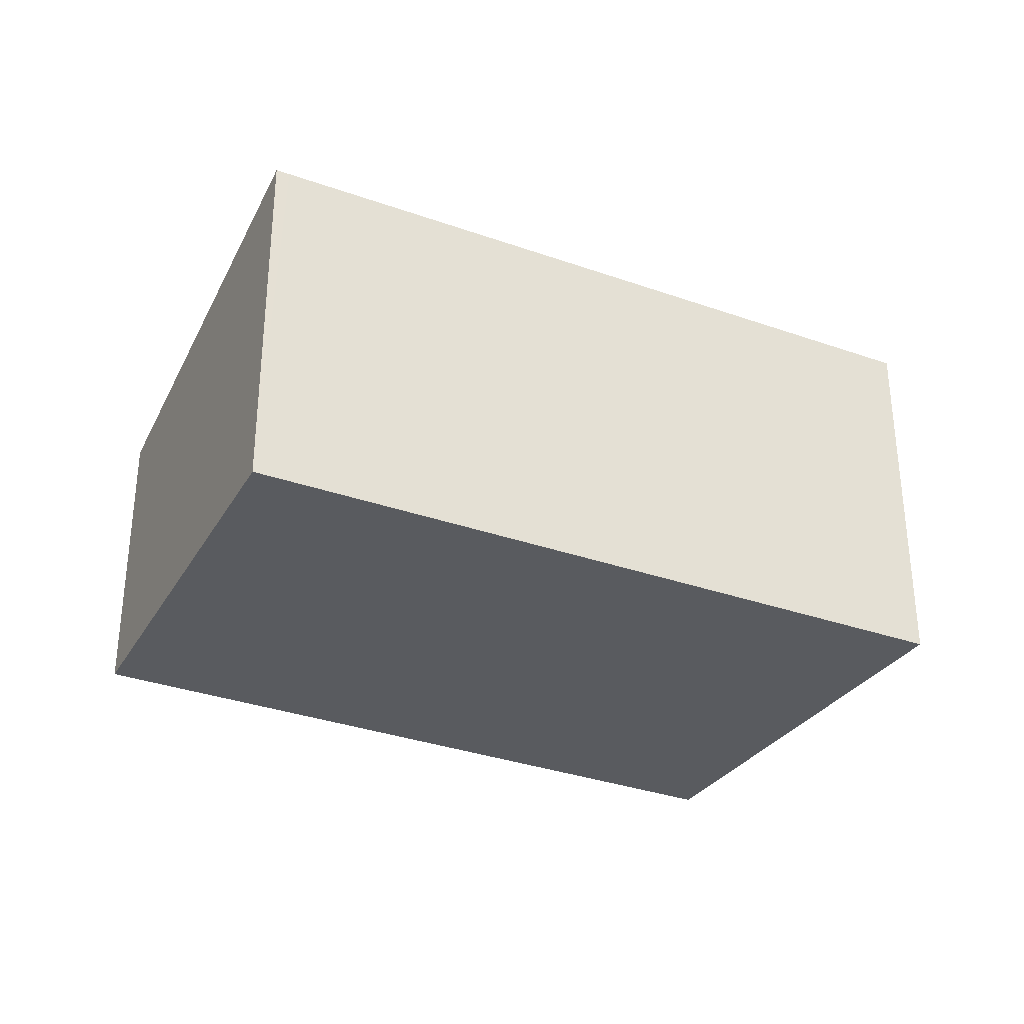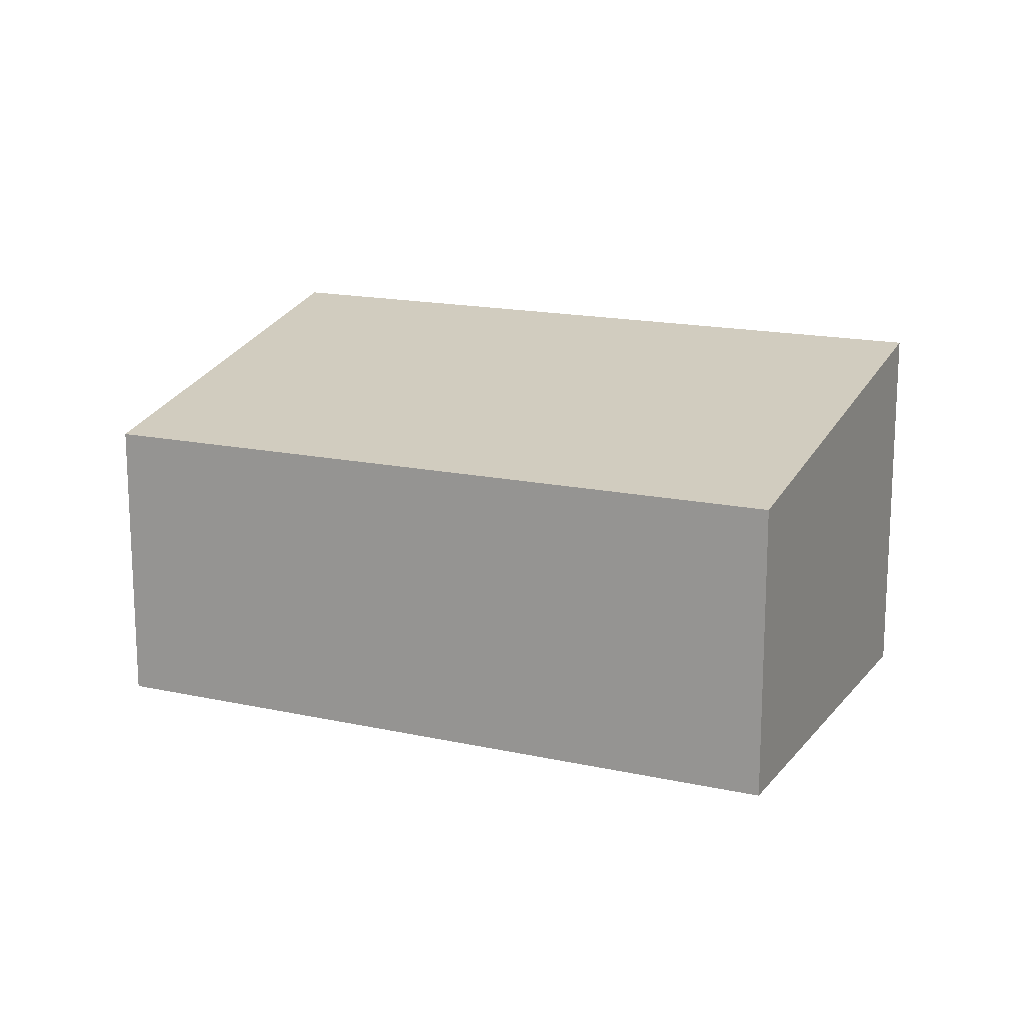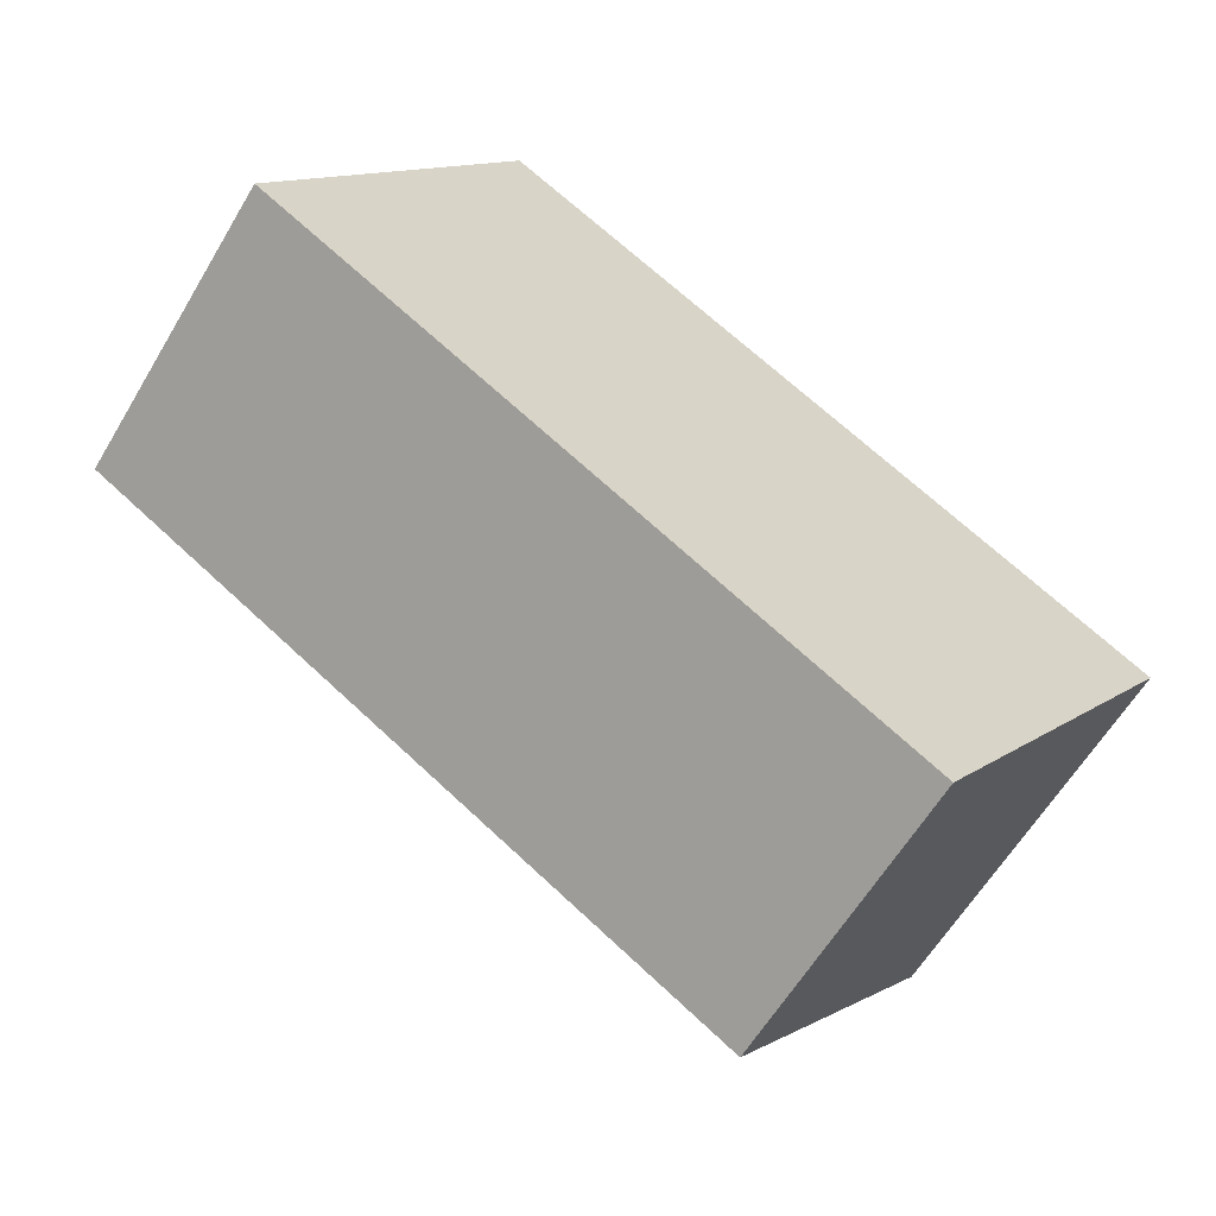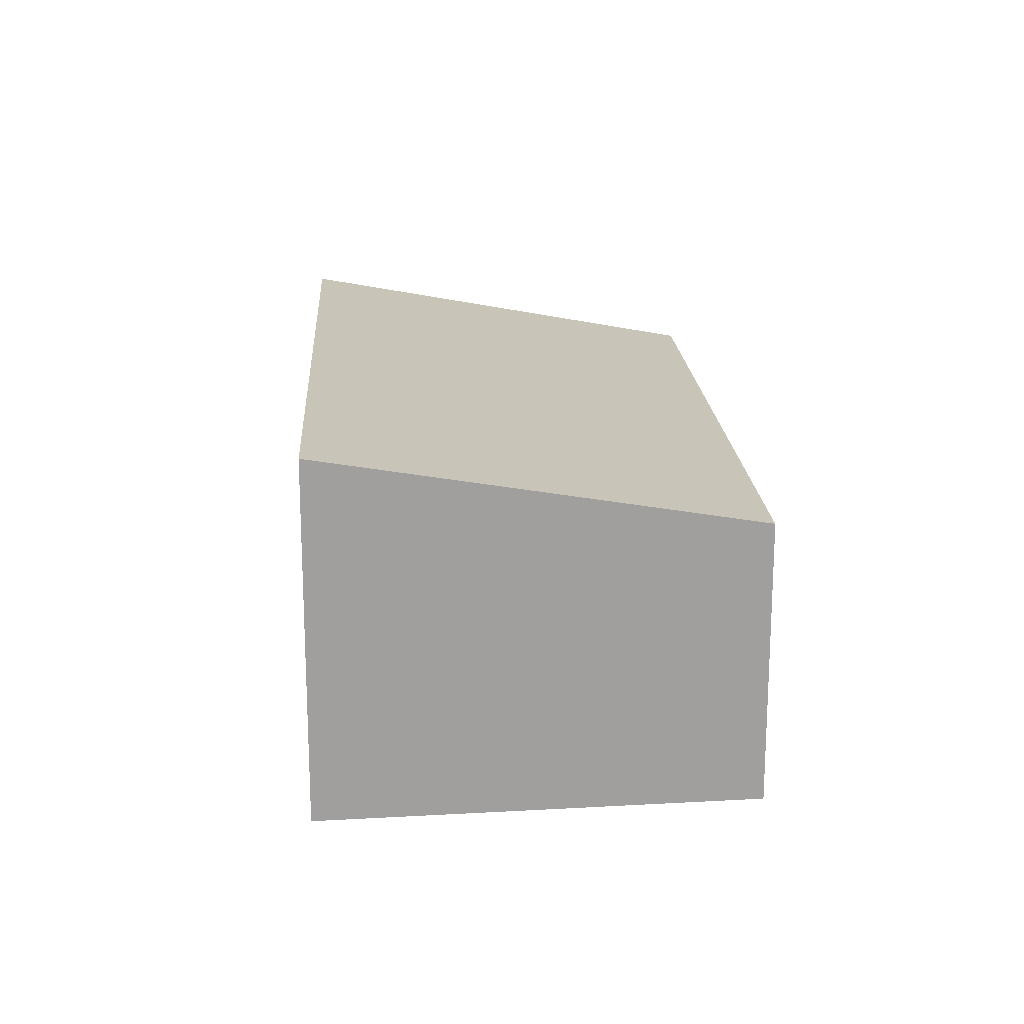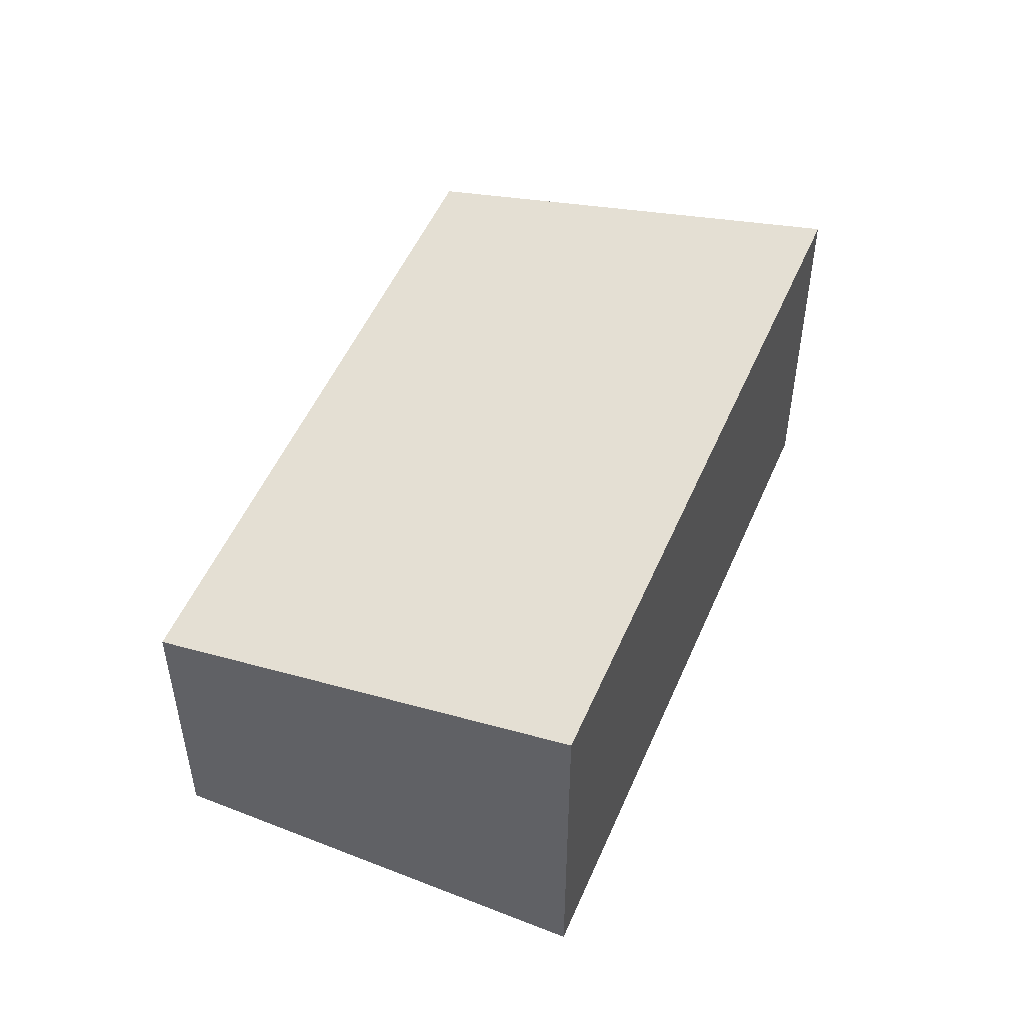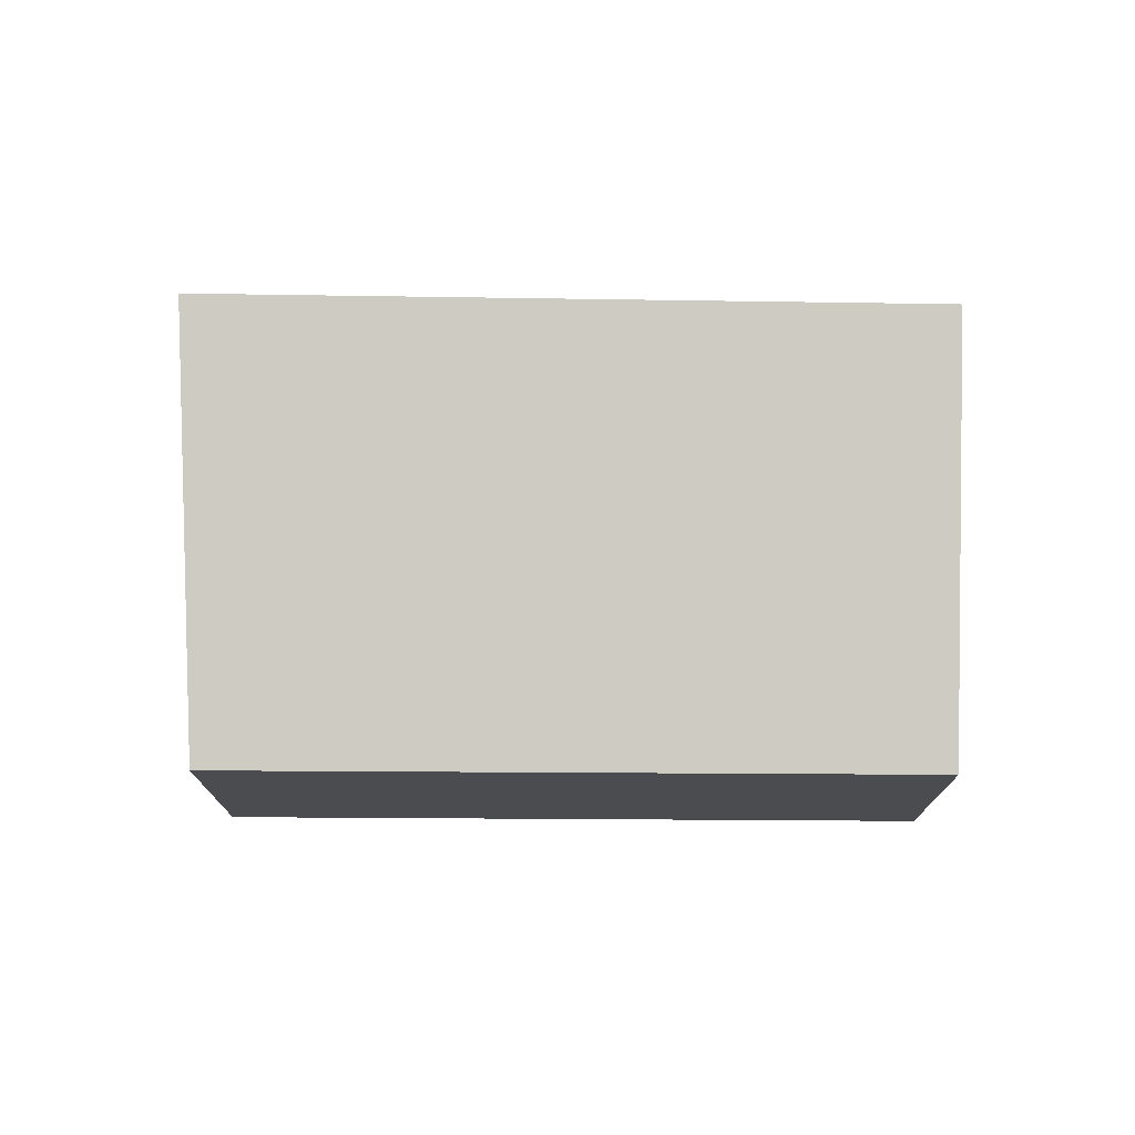
<metadata>
{"format":"obj","ext":"obj","renderer":"f3d","projection":"perspective","resolution":1024,"background":"white","views":[{"elev":-32.5,"azim":5.4,"up":"+Y"},{"elev":16.1,"azim":-123.4,"up":"+Y"},{"elev":-61.0,"azim":-30.7,"up":"+Z"},{"elev":19.0,"azim":118.3,"up":"+Y"},{"elev":50.7,"azim":-35.6,"up":"+Y"},{"elev":75.2,"azim":-147.6,"up":"+Y"}]}
</metadata>
<code>
v  0 3.11 1.904e-16
v  9.275 3.956 -0.158
v  6.559 3.098 -4.108
v  2.567 3.956 3.961
v  1.13 3.502 1.871
v  2.439 3.956 4.039
v  2.439 -2.473e-16 4.039
v  9.275 9.675e-18 -0.158
v  2.567 -2.425e-16 3.961
v  6.559 2.515e-16 -4.108
v  0 0 0
v  1.13 -1.146e-16 1.871
g defaultobject
f 1 2 3
f 2 1 4
f 4 1 5
f 4 5 6
f 7 4 6
f 4 7 2
f 2 7 8
f 8 7 9
f 8 3 2
f 3 8 10
f 3 11 1
f 11 3 10
f 5 7 6
f 7 5 1
f 7 1 12
f 12 1 11
f 9 10 8
f 10 9 7
f 10 7 12
f 10 12 11

</code>
